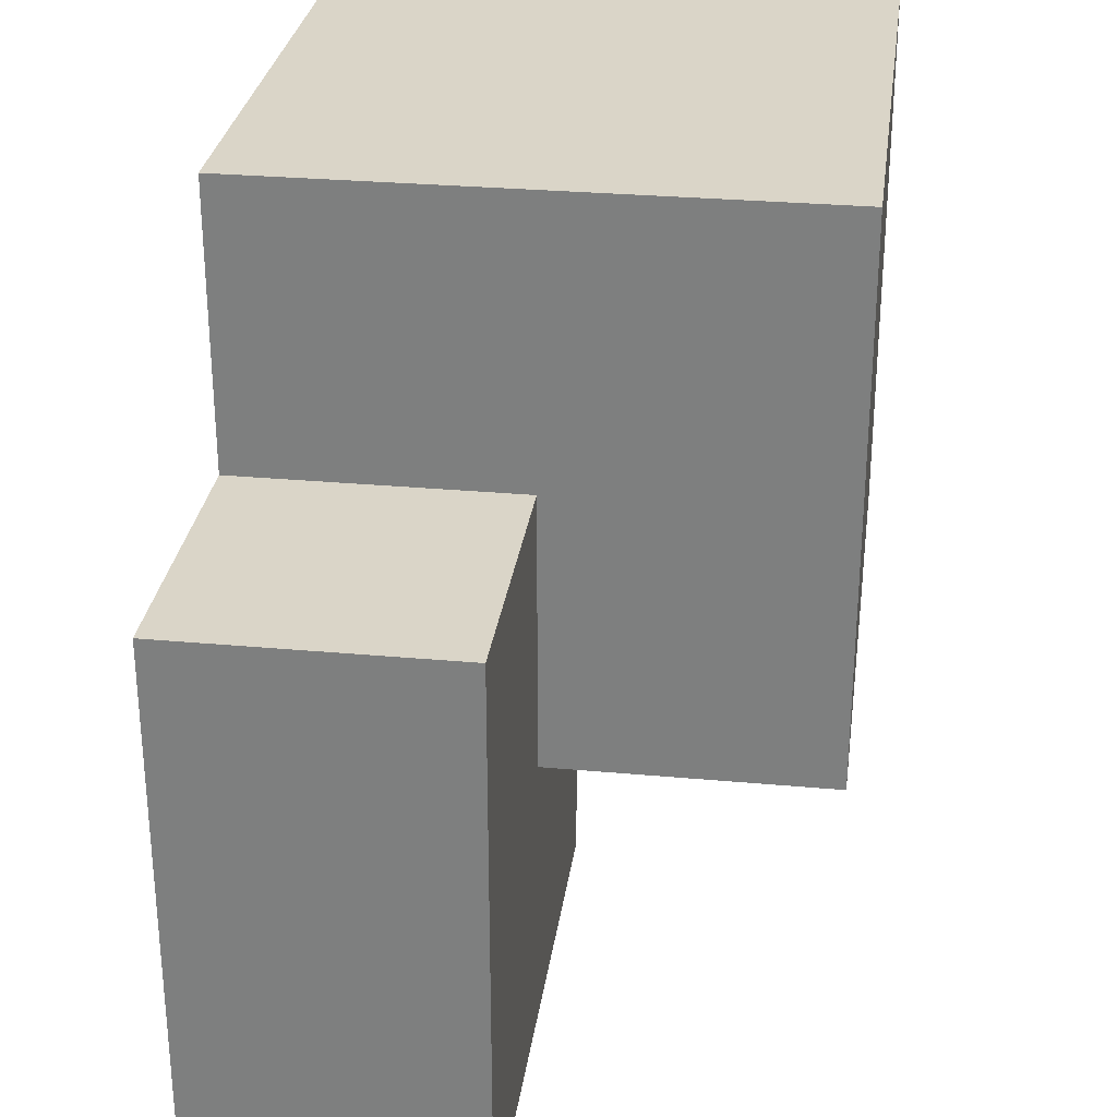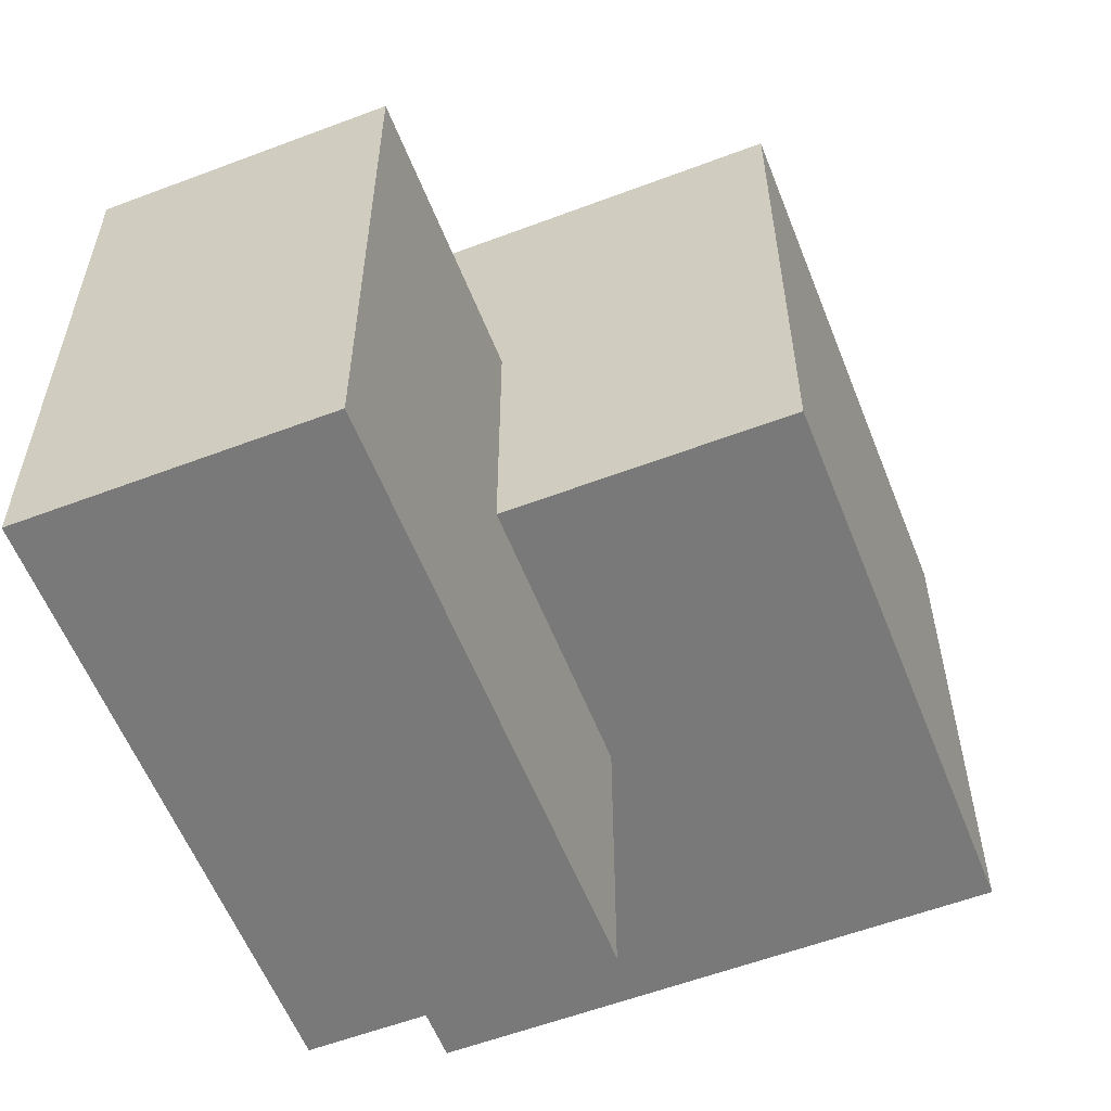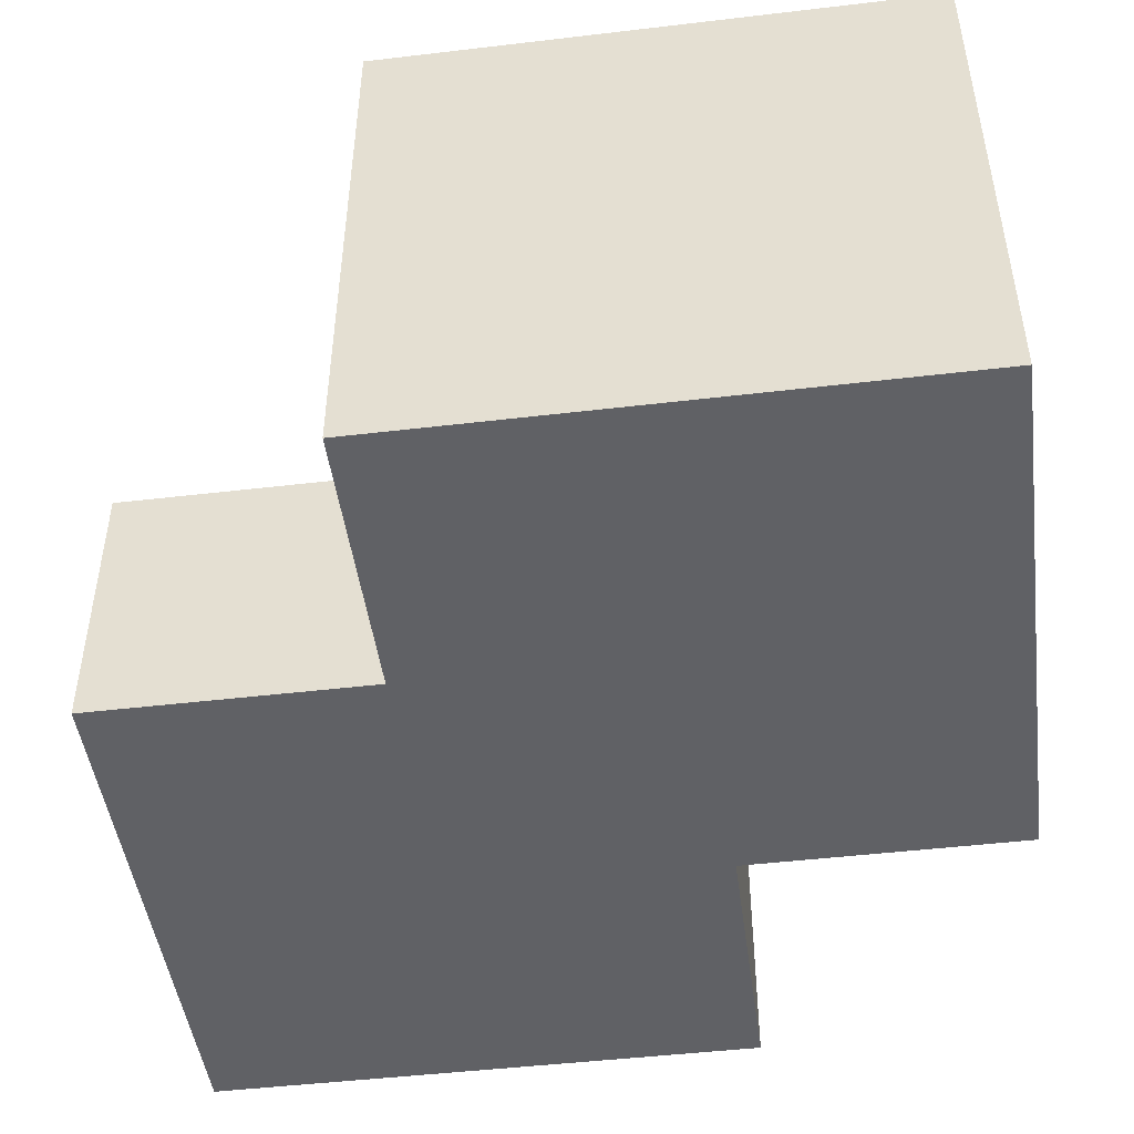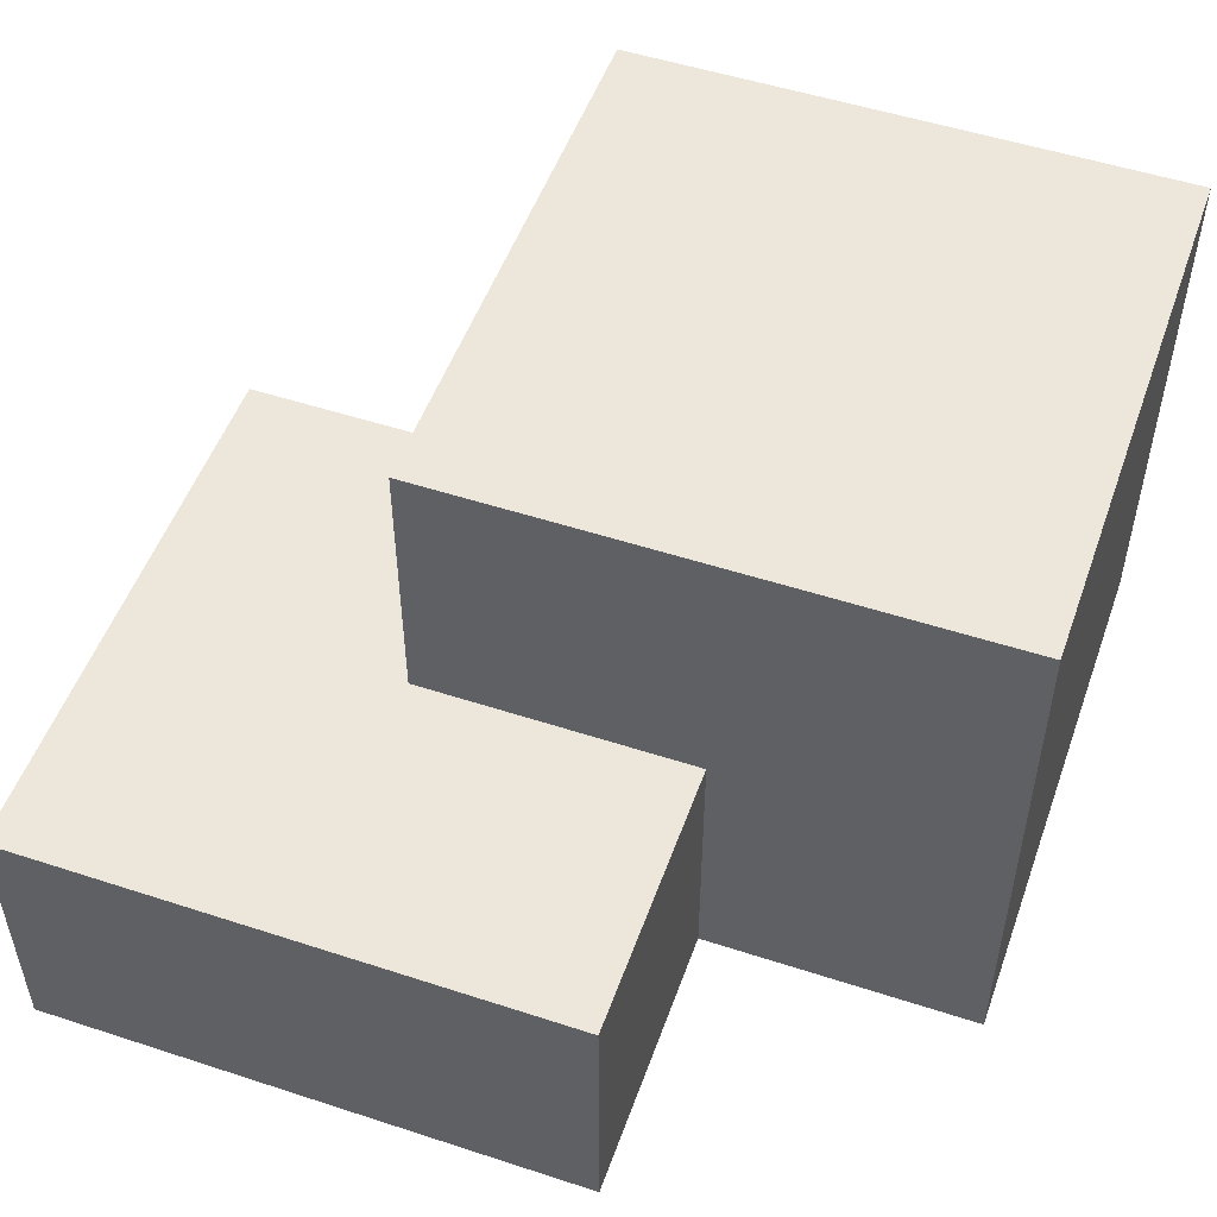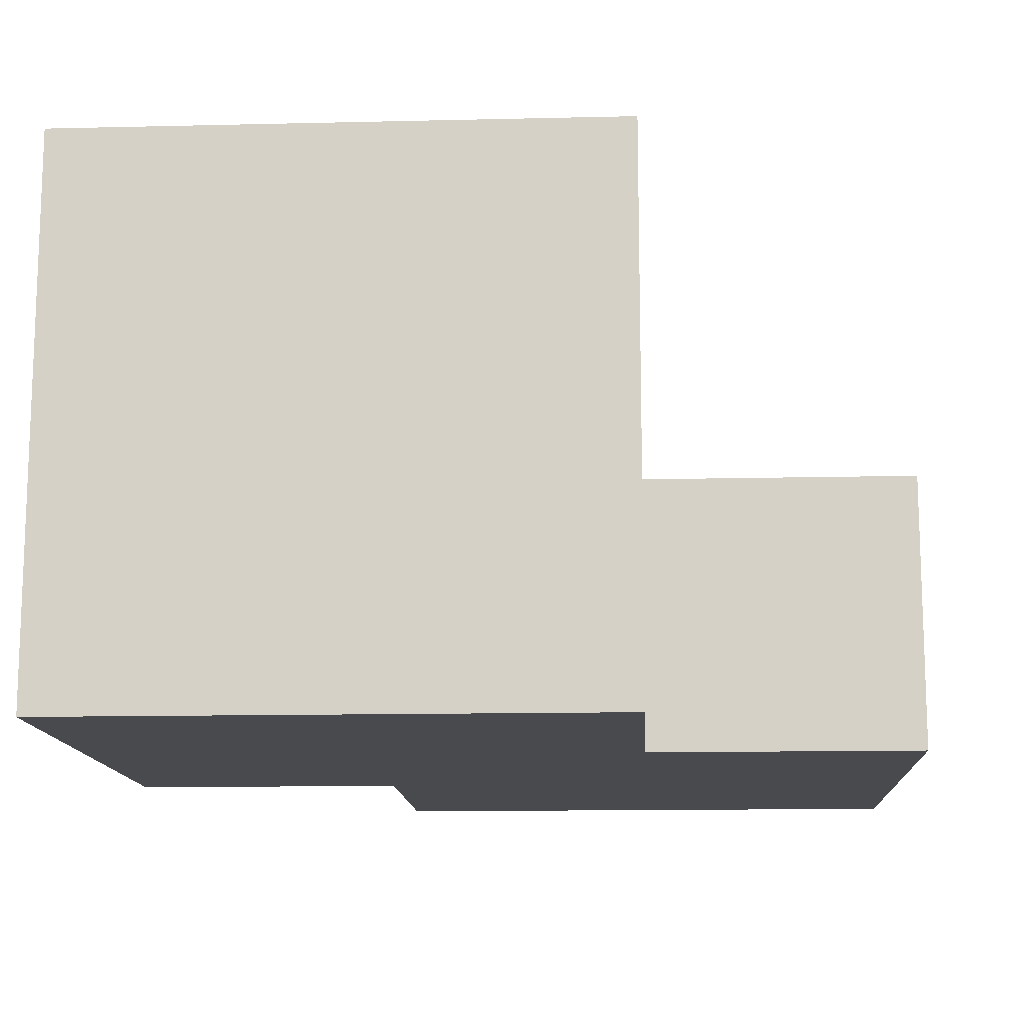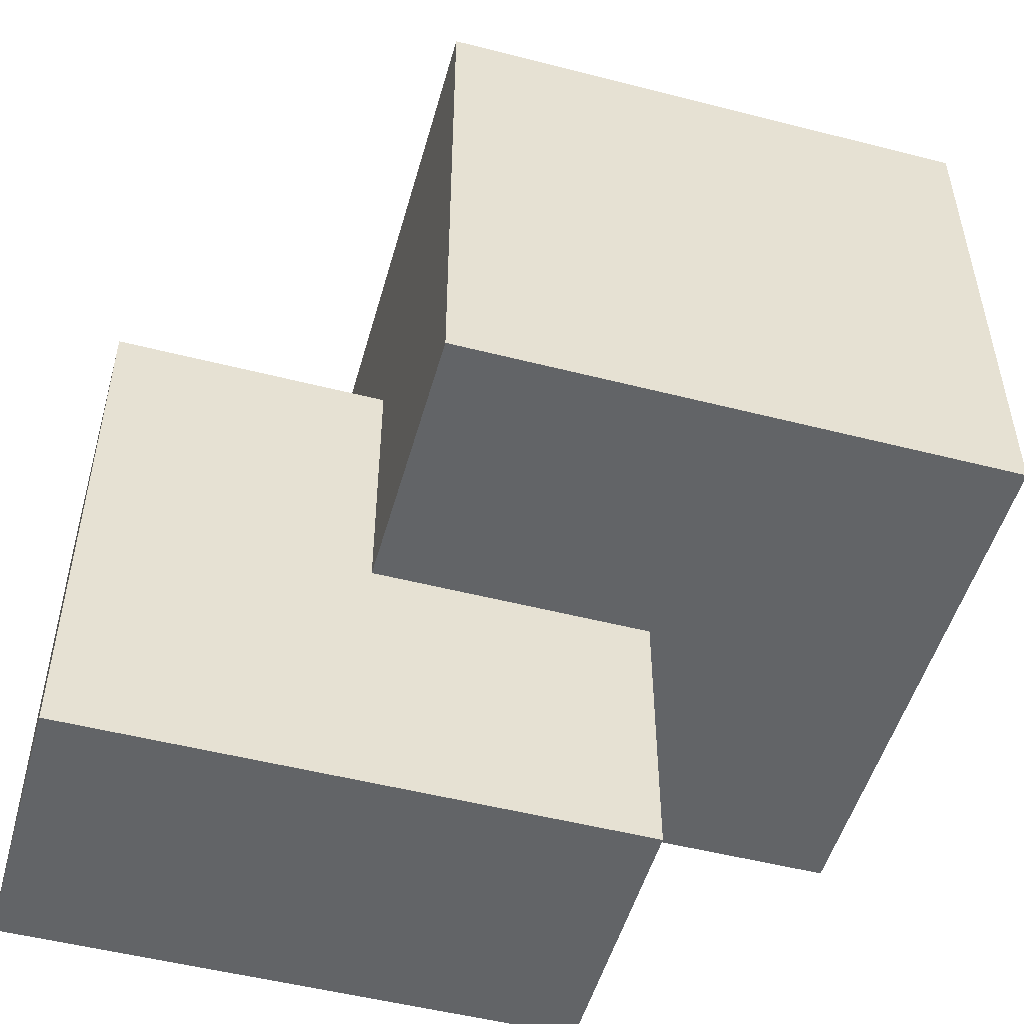
<metadata>
{"format":"obj","ext":"obj","renderer":"f3d","projection":"perspective","resolution":1024,"background":"white","views":[{"elev":29.2,"azim":97.7,"up":"+Z"},{"elev":-57.8,"azim":111.4,"up":"+Z"},{"elev":-47.3,"azim":-82.4,"up":"+Y"},{"elev":51.7,"azim":-160.5,"up":"+Y"},{"elev":-13.1,"azim":3.1,"up":"+Y"},{"elev":-51.1,"azim":164.4,"up":"+Z"}]}
</metadata>
<code>
o
v -0.3 0 -1.1
v -0.3 0 -1.3
v -0.3 0.2 -1.1
v -0.3 0.2 -1.3
v -0.2 0 -1.3
v -0.2 0 -1.4
v -0.2 0.1 -1.3
v -0.2 0.1 -1.4
v -0.1 0 -1.1
v -0.1 0 -1.2
v -0.1 0.1 -1.2
v -0.1 0.1 -1.3
v -0.1 0.2 -1.1
v -0.1 0.2 -1.3
v 0 0 -1.2
v 0 0 -1.4
v 0 0.1 -1.2
v 0 0.1 -1.4
v -0.3 0 -1.1
v -0.3 0.2 -1.1
v -0.1 0 -1.1
v -0.1 0.2 -1.1
v -0.1 0 -1.2
v -0.1 0.1 -1.2
v 0 0 -1.2
v 0 0.1 -1.2
v -0.3 0 -1.3
v -0.3 0.2 -1.3
v -0.2 0 -1.3
v -0.2 0.1 -1.3
v -0.1 0.1 -1.3
v -0.1 0.2 -1.3
v -0.2 0 -1.4
v -0.2 0.1 -1.4
v 0 0 -1.4
v 0 0.1 -1.4
v -0.3 0 -1.1
v -0.1 0 -1.1
v -0.1 0 -1.2
v 0 0 -1.2
v -0.3 0 -1.3
v -0.2 0 -1.3
v -0.2 0 -1.4
v 0 0 -1.4
v -0.1 0.1 -1.2
v 0 0.1 -1.2
v -0.2 0.1 -1.3
v -0.1 0.1 -1.3
v -0.2 0.1 -1.4
v 0 0.1 -1.4
v -0.3 0.2 -1.1
v -0.1 0.2 -1.1
v -0.3 0.2 -1.3
v -0.1 0.2 -1.3
f 3 2 1
f 4 2 3
f 7 6 5
f 8 6 7
f 9 10 11
f 9 11 13
f 11 12 13
f 13 12 14
f 15 16 17
f 17 16 18
f 21 20 19
f 22 20 21
f 25 24 23
f 26 24 25
f 27 28 29
f 29 28 30
f 30 28 31
f 31 28 32
f 33 34 35
f 35 34 36
f 39 38 37
f 41 39 37
f 41 40 39
f 42 40 41
f 43 40 42
f 44 40 43
f 45 46 48
f 47 48 49
f 48 46 50
f 49 48 50
f 51 52 53
f 53 52 54

</code>
